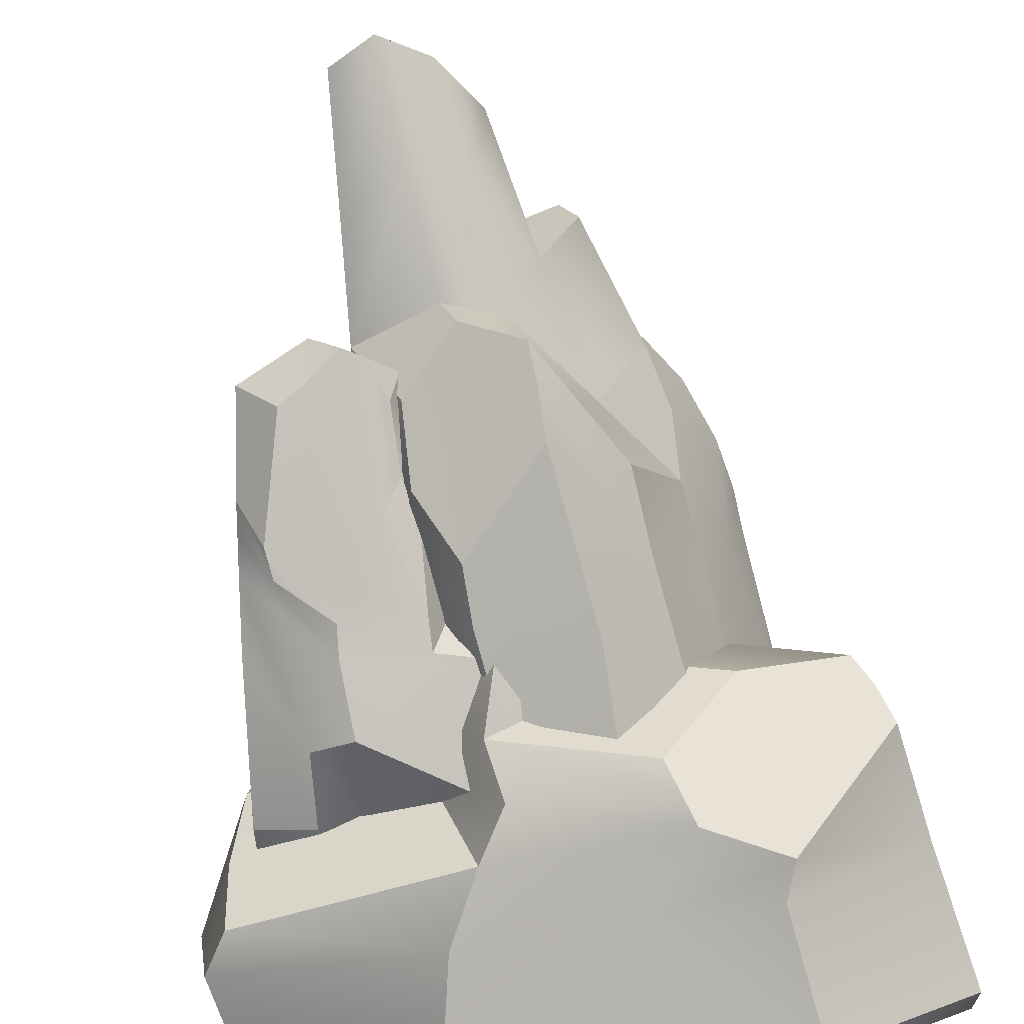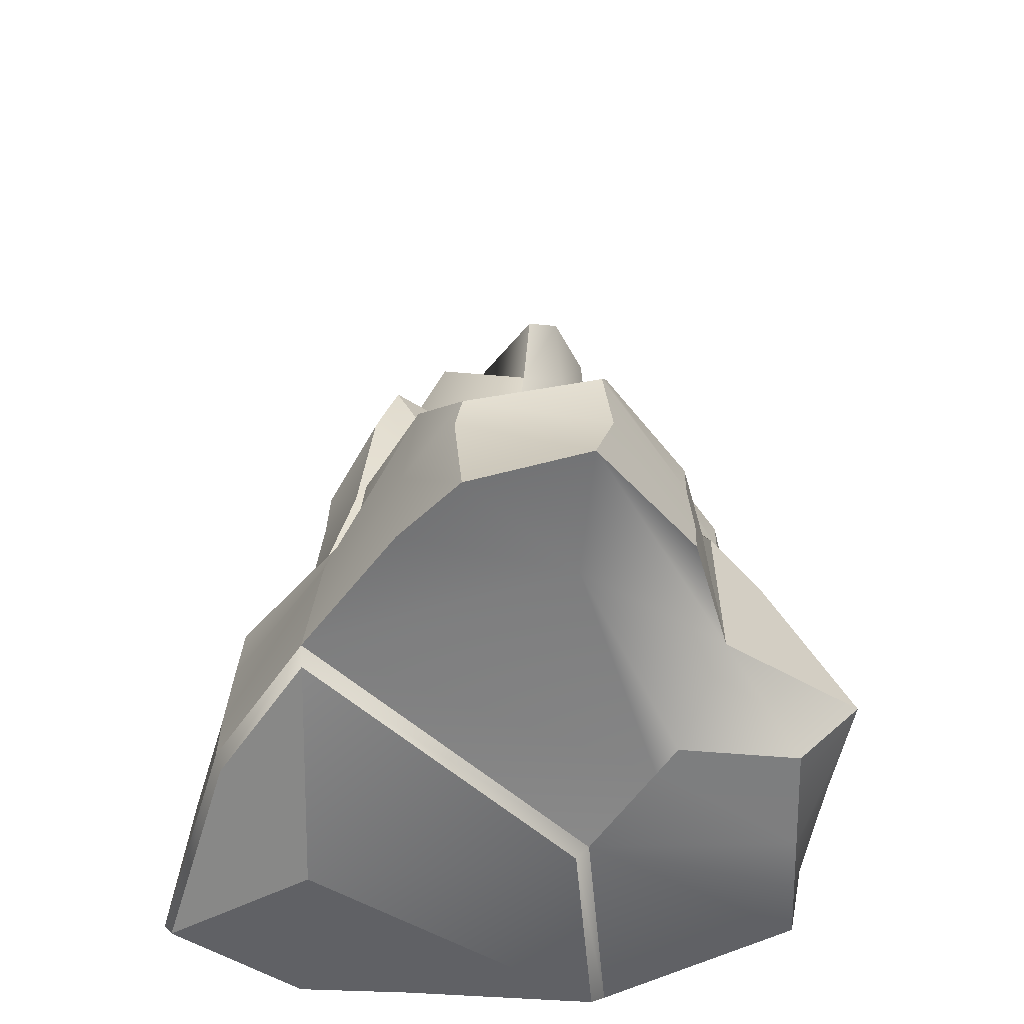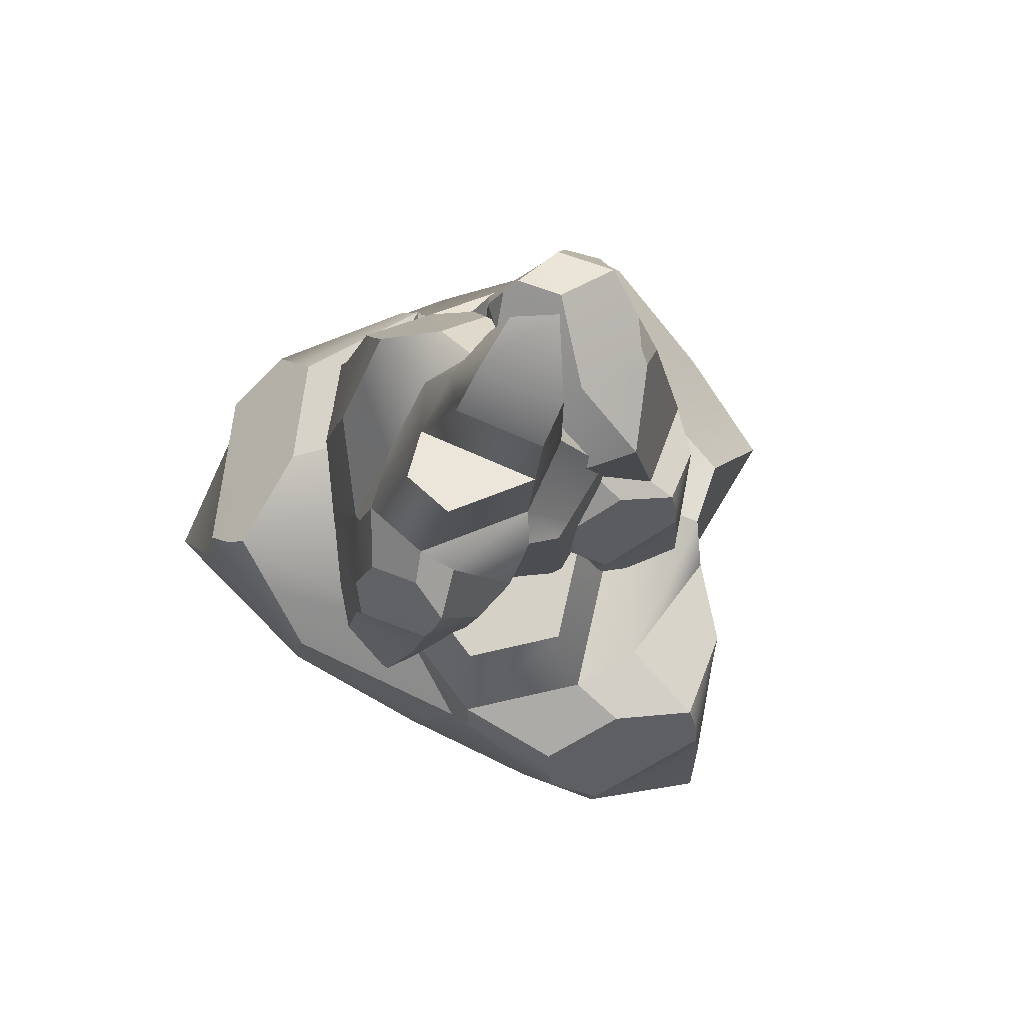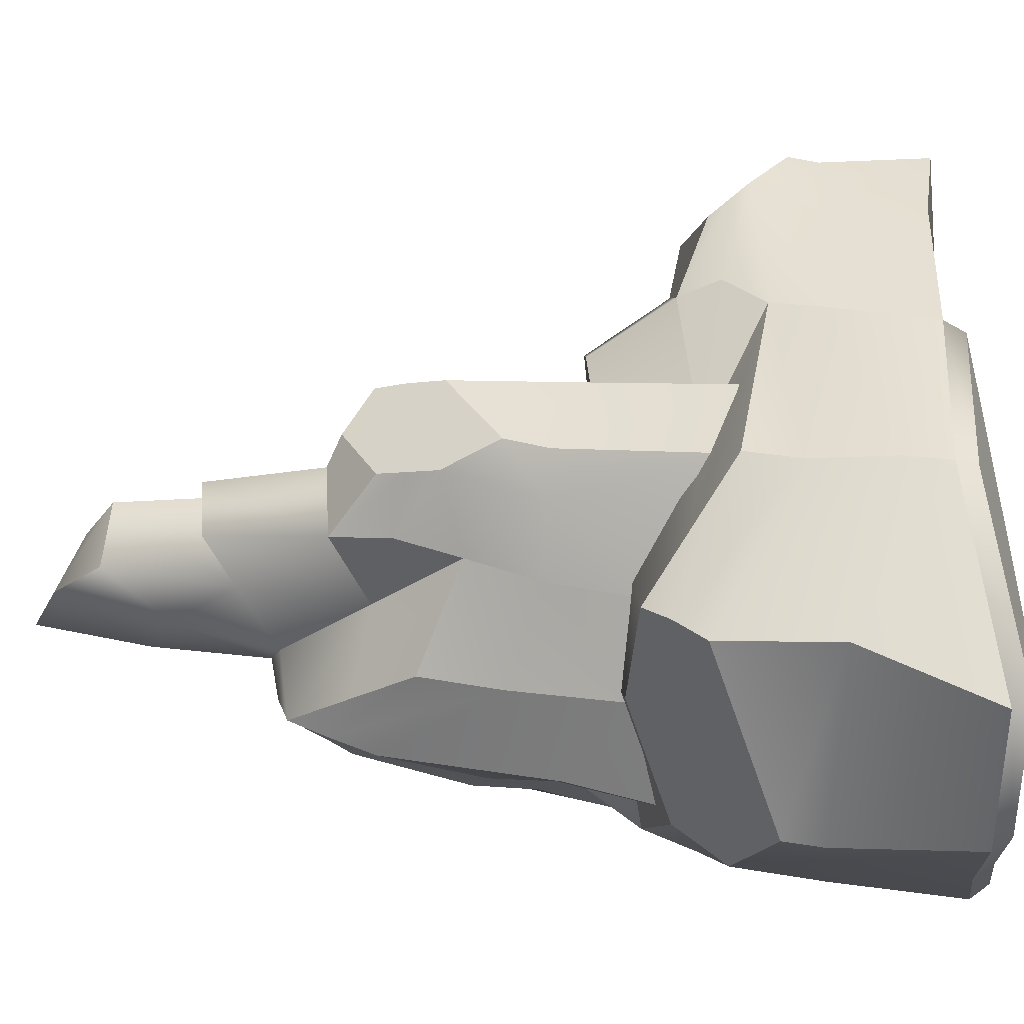
<metadata>
{"format":"obj","ext":"obj","renderer":"f3d","projection":"perspective","resolution":1024,"background":"white","views":[{"elev":-75.0,"azim":-171.4,"up":"+Z"},{"elev":-54.6,"azim":-3.8,"up":"+Y"},{"elev":78.8,"azim":-31.1,"up":"+Y"},{"elev":-15.0,"azim":-84.6,"up":"+Z"}]}
</metadata>
<code>
g default
v -0.6066 0.0286 0.2249
v 0.1672 0.08538 0.2334
v -0.1216 0.007937 0.4382
v -0.4966 0.4498 0.3145
v 0.1341 0.3343 0.2941
v -0.1149 0.4504 0.3967
v -0.394 0.398 0.4924
v -0.07661 0.4245 0.5727
v 0.08623 0.06957 0.4616
v -0.1149 0.008811 0.6945
v -0.07334 0.1844 0.6379
v 0.0878 0.1295 0.4608
v 0.1557 0.1473 0.2581
v -0.5779 0.2123 0.263
v -0.4183 0.3251 0.5423
v -0.5259 0.301 0.2908
v -0.08808 0.3427 0.6288
v 0.1429 0.2188 0.2828
v 0.07817 0.2404 0.464
v -0.337 0.02097 0.6059
v -0.445 0.03555 0.4731
v -0.4419 0.2136 0.4748
v -0.353 0.2099 0.5986
v -0.2259 0.4506 0.5025
v -0.261 0.4698 0.3955
v -0.3402 0.2617 0.6161
v -0.4062 0.3616 0.5174
v -0.5102 0.3761 0.3383
v -0.07718 0.3871 0.6004
v -0.2831 0.3562 0.5593
v 0.07993 0.3149 0.4563
v 0.01482 -0.01537 -0.6058
v -0.137 0.5343 -0.5005
v -0.5157 0.5271 -0.1597
v -0.4068 0.4743 -0.5345
v -0.7325 0.503 -0.2566
v -0.7623 0.02889 -0.04838
v -0.8585 -0.029 -0.4462
v -0.8192 0.1946 -0.3354
v -0.7589 0.1067 -0.03799
v -0.03557 0.2249 -0.5796
v -0.4455 0.3835 -0.608
v -0.09905 0.3403 -0.5337
v -0.7882 0.4003 -0.3225
v -0.7478 0.2516 -0.03552
v -0.5944 -0.01107 -0.6118
v -0.3705 0.003415 -0.6229
v -0.3633 0.2351 -0.5968
v -0.5623 0.2349 -0.5975
v -0.5425 0.5378 -0.3574
v -0.4014 0.5573 -0.3105
v -0.5872 0.3028 -0.5902
v -0.4261 0.4289 -0.5712
v -0.1565 0.4404 -0.543
v -0.7638 0.4561 -0.2834
v -0.5648 0.4203 -0.4738
v -0.7362 0.3479 -0.01767
v 0.08751 -0.04591 0.08654
v 0.1649 0.4304 0.2168
v 0.3151 -0.03686 0.0729
v 0.3516 -0.06888 -0.3359
v 0.4322 0.08655 0.09434
v 0.3726 0.1792 -0.4349
v 0.271 0.3969 0.1285
v 0.3207 0.2673 -0.4704
v -0.05708 -0.07108 -0.1422
v 0.0375 0.5262 -0.1822
v 0.333 -0.05228 -0.126
v 0.4152 0.135 -0.1598
v 0.2816 0.4072 -0.2449
v 0.05217 -0.05206 0.03065
v 0.4281 0.0984 0.03224
v 0.3195 -0.04063 0.0243
v 0.2518 0.3935 0.004846
v 0.05101 0.4517 0.07106
v -0.7344 0.4241 -0.1351
v -0.5209 0.4122 0.06932
v 0.3423 -0.06058 -0.2309
v -0.03077 0.4332 -0.3579
v 0.3128 0.3336 -0.3555
v 0.3939 0.1571 -0.2973
v -0.5798 -0.07756 -0.2544
v -0.4385 0.602 0.2355
v -0.2552 0.6175 0.2985
v -0.1772 0.6617 -0.4095
v -0.4534 0.6622 -0.1335
v -0.3982 0.6989 -0.3028
v -0.02292 0.6614 -0.151
v -0.01241 0.6034 0.04604
v -0.4575 0.5727 0.04469
v -0.2116 0.8108 -0.3341
v -0.3924 0.8027 -0.09539
v -0.3736 0.8402 -0.266
v -0.08274 0.8021 -0.108
v -0.07518 0.7604 0.0338
v -0.3954 0.7383 0.03283
v -0.01361 -0.04886 -0.5836
v -0.7501 -0.006916 -0.05526
v -0.8413 -0.06178 -0.4323
v -0.591 -0.04478 -0.5892
v -0.3788 -0.03106 -0.5997
v -0.6025 -0.007184 0.2037
v -0.08175 -0.1017 -0.1442
v -0.5468 0.3897 -0.221
v -0.3087 0.4087 0.1213
v -0.497 0.3192 0.04671
v -0.4772 1.02 -0.06957
v -0.3003 0.7897 0.1714
v -0.3982 0.9886 0.1181
v -0.5323 0.9348 0.01891
v -0.467 0.9485 0.1833
v -0.4339 0.3949 0.1536
v -0.6051 0.3235 0.128
v -0.5369 0.5852 0.1606
v -0.4224 0.4856 0.1651
v -0.3117 0.5039 0.1353
v -0.5218 0.6661 -0.1635
v -0.574 0.8271 0.0104
v -0.5024 0.7964 -0.1166
v -0.5092 0.8262 0.1806
v -0.3134 0.6138 0.1505
v -0.4068 0.6546 0.1823
v -0.6313 0.3599 0.008666
v -0.6039 0.3896 -0.07516
v -0.572 0.6592 -0.04069
v -0.5992 0.6477 0.03426
v -0.4769 1 0.1031
v -0.4379 1.031 0.05906
v -0.5936 0.7252 0.05452
v -0.5531 0.8809 0.01465
v -0.5047 0.9095 -0.08161
v -0.4858 0.8923 0.1847
v -0.5352 0.8627 0.07883
v -0.3897 0.7672 0.1943
v -0.01147 0.2577 -0.2182
v -0.004071 1.105 -0.1498
v -0.2652 1.132 -0.2083
v -0.08092 1.038 -0.286
v -0.2928 1.113 -0.3345
v -0.4759 0.3999 -0.3706
v -0.344 0.315 -0.5436
v -0.3399 0.652 -0.4521
v -0.4654 0.5177 -0.3517
v 0.005066 0.6267 -0.1875
v -0.07711 0.9021 -0.3416
v -0.01305 0.8076 -0.1794
v -0.2994 0.9614 -0.3972
v -0.4373 0.7363 -0.3197
v -0.1905 0.317 -0.4784
v -0.1161 0.3194 -0.3839
v -0.08382 0.6702 -0.3304
v -0.1431 0.6872 -0.4153
v -0.1863 1.148 -0.2781
v -0.1608 1.166 -0.2001
v -0.1416 0.7924 -0.4112
v -0.07901 0.9698 -0.3138
v -0.008381 0.9642 -0.1883
v -0.299 1.044 -0.3646
v -0.164 0.9701 -0.3446
v -0.4243 0.8816 -0.2916
v -0.2929 0.2146 0.01852
v -0.236 0.9347 0.1418
v -0.2172 0.2084 0.1129
v -0.03629 0.1511 -0.002246
v -0.1694 0.3856 0.1919
v 0.05689 0.5239 0.02195
v -0.1723 0.8737 0.1538
v 0.07234 0.6614 0.00516
v -0.2423 0.1859 -0.1174
v -0.09015 1.082 0.02012
v -0.1292 0.1808 0.05694
v -0.05656 0.4571 0.116
v -0.01512 0.8932 0.07303
v -0.2805 0.2076 -0.01471
v -0.1418 0.4031 0.1733
v -0.1957 0.2016 0.0992
v -0.1339 0.8784 0.1341
v -0.2083 0.9717 0.0895
v -0.3596 0.9953 -0.3127
v -0.3858 0.9615 -0.1617
v -0.08272 0.1659 0.02735
v -0.0516 0.945 -0.07964
v 0.0286 0.7773 0.03909
v 0.000162 0.4905 0.06895
v -0.3517 0.2198 -0.3753
v -0.3987 1.244 -0.04109
v -0.3681 1.253 0.05901
v -0.02052 1.318 -0.1281
v -0.2337 1.332 -0.149
v -0.1379 1.38 -0.1705
v -0.09748 1.293 0.02871
v -0.1894 1.207 0.0827
v -0.3275 1.199 -0.1127
v -0.03665 1.548 -0.09236
v -0.2068 1.54 -0.08567
v -0.1211 1.593 -0.1228
v -0.1088 1.512 0.04219
v -0.1749 1.45 0.08104
v -0.2743 1.444 -0.05957
v -0.03552 0.2097 -0.2296
v -0.4757 0.3444 -0.3741
v -0.3506 0.264 -0.538
v -0.2052 0.2659 -0.4763
v -0.1347 0.2682 -0.3867
v -0.5429 0.3348 -0.2323
v -0.2543 0.1416 -0.1342
v -0.2603 0.3433 -0.04671
v -0.1739 0.9411 -0.0174
v -0.09729 0.3498 -0.3893
v -0.08219 1.073 -0.2411
v 0.2588 0.3991 -0.04163
v 0.1946 0.9551 -0.06578
v 0.07011 0.3449 -0.356
v 0.06499 0.3247 0.09658
v 0.04403 0.9612 0.0963
v -0.06189 0.3154 -0.1559
v -0.1298 1.011 -0.1288
v 0.2752 0.3203 -0.1804
v 0.003142 1.063 -0.05359
v 0.06499 0.3137 -0.1346
v -0.1865 0.7572 0.008585
v -0.06312 0.9219 -0.3156
v 0.2345 0.5959 0.000465
v 0.07031 0.7584 0.1331
v 0.06508 0.7773 -0.376
v 0.2151 0.7821 -0.1183
v -0.1523 0.8577 -0.1149
v 0.1576 0.3784 -0.3761
v 0.2614 0.3918 -0.3689
v 0.203 0.9174 -0.301
v 0.1633 0.8542 -0.3716
v 0.1096 1.063 -0.3202
v 0.1815 1.087 -0.2242
v 0.05453 1.145 -0.2204
v 0.06545 1.089 -0.3094
v -0.001284 1.135 -0.2915
v -0.1177 0.7077 0.1286
v 0.0952 0.7344 0.1821
v 0.2044 0.3853 0.1116
v 0.0695 0.3275 0.2685
v 0.09739 0.4994 0.2285
v 0.2055 0.4441 0.1104
v -0.101 0.437 -0.4606
v 0.251 0.46 -0.02579
v 0.06595 0.5403 -0.444
v 0.2451 0.5325 -0.1518
v -0.1824 0.5062 -0.1586
v -0.2411 0.5238 -0.02324
v 0.2322 0.6765 -0.3433
v 0.1436 0.5241 -0.4176
v -0.134 0.6367 0.1628
v -0.2062 0.611 -0.005595
v 0.1523 0.7399 -0.3668
v 0.08751 0.6545 0.2206
v -0.0739 0.6549 -0.407
v 0.2424 0.5304 -0.01006
v 0.07279 0.6652 -0.4128
v 0.2301 0.6573 -0.135
v -0.1801 0.5897 -0.1329
v 0.2176 0.7972 -0.3237
v 0.199 0.553 0.1113
v -0.07946 0.3388 0.2089
v -0.1519 0.352 0.1197
v -0.1499 0.5267 0.1188
v -0.09021 0.5241 0.2019
v -0.06843 0.9392 0.06702
v -0.06909 1.029 -0.07495
v -0.004972 0.7595 0.1347
v -0.02849 0.7774 0.06269
v -0.08164 0.575 0.213
v -0.1912 0.3556 -0.4246
v -0.2791 0.3329 -0.2671
v -0.2348 0.4351 -0.4534
v -0.3061 0.492 -0.2293
v -0.1523 0.6346 -0.4077
v -0.2919 0.5486 -0.2051
v -0.1019 1.047 -0.1947
v -0.08013 0.3324 -0.2716
v -0.1088 0.9239 -0.2199
v -0.1271 0.7167 -0.2684
v -0.234 0.3446 -0.348
v -0.2737 0.465 -0.3479
v -0.2275 0.6445 -0.2818
v -0.1259 0.6722 0.1457
v -0.1956 0.6851 0.02543
v 0.1578 0.7971 -0.3692
v 0.09482 0.698 0.2011
v -0.07446 0.7023 -0.3904
v 0.2365 0.5794 -0.00376
v 0.06879 0.7219 -0.3969
v 0.2226 0.7197 -0.1267
v -0.1662 0.7237 -0.1239
v 0.2103 0.8573 -0.3123
v -0.04331 0.6672 0.1738
v -0.1222 0.7729 -0.2553
v 0.2002 0.626 0.1053
v 0.07204 0.2828 -0.3415
v 0.01051 0.2792 -0.3166
v 0.01273 0.2721 -0.2672
v 0.01824 0.256 -0.1546
v 0.06752 0.2553 -0.1463
v 0.2777 0.262 -0.1922
v 0.2672 0.3165 -0.336
v 0.1394 0.3073 -0.3463
v -0.2025 0.8276 0.01626
v -0.1149 0.9293 0.05208
v -0.1944 0.7164 -0.09526
v 0.1842 1.034 -0.1283
v 0.1562 1.02 -0.06959
v 0.1537 0.9954 -0.04073
v -0.06449 1.043 -0.3043
v -0.03528 1.116 -0.2917
v -0.08106 0.9253 -0.3025
v -0.0931 0.3456 -0.3605
v 0.01122 0.2769 -0.3007
v -0.08548 0.7399 -0.3568
v -0.2443 0.4424 -0.4276
v -0.2017 0.3529 -0.4059
v -0.1707 0.637 -0.3769
v -0.08691 0.67 -0.3731
v -0.02828 0.8741 -0.3615
v -0.08243 0.8577 -0.3269
g Bush:Rock_5:Mesh
f 6 25 24 8
f 7 24 25 4
f 8 31 5 6
f 35 50 51 33
f 59 2 62 64
f 18 13 2 59 5
f 83 84 89 90
f 102 98 99 82
f 82 99 100 101 97
f 109 128 127 111
f 110 127 128 107
f 111 134 108 109
f 138 153 154 136
f 162 105 165 167
f 121 116 105 162 108
f 186 187 192 193
f 205 201 202 185
f 185 202 203 204 200
f 223 212 310 215 224
f 220 216 300 301
f 232 233 230 231
f 224 269 268 238
f 207 248 247 216
f 259 280 283 276
f 218 220 301 302
f 237 268 269 221
f 238 296 289 223 224
f 305 306 208
f 312 311 210
f 288 322 321
f 321 322 222
f 31 8 29
f 26 15 22 23
f 2 9 10 3
f 10 11 23 20
f 30 24 7 27
f 14 22 15 16
f 18 5 31 19
f 9 12 11 10
f 1 21 22 14
f 12 19 17 11
f 29 8 24 30
f 20 23 22 21
f 2 13 12 9
f 11 17 26 23
f 17 29 30 26
f 13 18 19 12
f 26 30 27 15
f 19 31 29 17
f 3 10 20 21 1
f 28 16 15 27
f 4 28 27 7
f 57 76 36 55
f 52 42 48 49
f 34 51 50 36
f 47 32 97 101
f 38 39 49 46
f 56 50 35 53
f 41 48 42 43
f 16 57 45
f 37 40 39 38
f 32 47 48 41
f 40 45 44 39
f 55 36 50 56
f 46 49 48 47
f 1 14 40 37
f 39 44 52 49
f 44 55 56 52
f 14 16 45 40
f 52 56 53 42
f 45 57 55 44
f 66 1 102 103
f 76 57 16 77
f 54 43 42 53
f 33 54 53 35
f 2 58 60 62
f 73 72 62 60
f 72 74 64 62
f 66 32 61 78
f 32 41 63 61
f 75 59 64 74
f 41 43 65 63
f 79 67 70 80
f 71 66 68 73
f 81 80 70 69
f 78 81 69 68
f 58 71 73 60
f 67 75 74 70
f 69 70 74 72
f 68 69 72 73
f 5 59 6
f 6 59 75 25
f 36 76 77 34
f 16 28 77
f 4 77 28
f 61 63 81 78
f 63 65 80 81
f 43 79 80 65
f 66 78 68
f 43 54 79
f 33 67 79 54
f 67 33 85 88
f 77 4 83 90
f 4 25 84 83
f 75 67 88 89
f 34 77 90 86
f 51 34 86 87
f 25 75 89 84
f 33 51 87 85
f 87 86 92 93
f 88 85 91 94
f 90 89 95 96
f 86 90 96 92
f 89 88 94 95
f 85 87 93 91
f 91 93 92 94
f 95 94 92 96
f 3 58 2
f 3 1 71 58
f 38 46 100 99
f 1 37 98 102
f 71 1 66
f 97 103 82
f 82 103 102
f 32 66 103 97
f 37 38 99 98
f 46 47 101 100
f 134 111 132
f 129 118 125 126
f 105 112 113 106
f 113 114 126 123
f 133 127 110 130
f 117 125 118 119
f 121 108 134 122
f 112 115 114 113
f 104 124 125 117
f 115 122 120 114
f 132 111 127 133
f 123 126 125 124
f 105 116 115 112
f 114 120 129 126
f 120 132 133 129
f 116 121 122 115
f 129 133 130 118
f 122 134 132 120
f 106 113 123 124 104
f 131 119 118 130
f 107 131 130 110
f 160 179 139 158
f 155 145 151 152
f 137 154 153 139
f 150 135 200 204
f 141 142 152 149
f 159 153 138 156
f 144 151 145 146
f 119 160 148
f 140 143 142 141
f 135 150 151 144
f 143 148 147 142
f 158 139 153 159
f 149 152 151 150
f 104 117 143 140
f 142 147 155 152
f 147 158 159 155
f 117 119 148 143
f 155 159 156 145
f 148 160 158 147
f 169 104 205 206
f 179 160 119 180
f 157 146 145 156
f 136 157 156 138
f 105 161 163 165
f 176 175 165 163
f 175 177 167 165
f 169 135 164 181
f 135 144 166 164
f 178 162 167 177
f 144 146 168 166
f 182 170 173 183
f 174 169 171 176
f 184 183 173 172
f 181 184 172 171
f 161 174 176 163
f 170 178 177 173
f 172 173 177 175
f 171 172 175 176
f 108 162 109
f 109 162 178 128
f 139 179 180 137
f 119 131 180
f 107 180 131
f 164 166 184 181
f 166 168 183 184
f 146 182 183 168
f 169 181 171
f 146 157 182
f 136 170 182 157
f 170 136 188 191
f 180 107 186 193
f 107 128 187 186
f 178 170 191 192
f 137 180 193 189
f 154 137 189 190
f 128 178 192 187
f 136 154 190 188
f 190 189 195 196
f 191 188 194 197
f 193 192 198 199
f 189 193 199 195
f 192 191 197 198
f 188 190 196 194
f 194 196 195 197
f 198 197 195 199
f 106 161 105
f 106 104 174 161
f 141 149 203 202
f 104 140 201 205
f 174 104 169
f 200 206 185
f 185 206 205
f 135 169 206 200
f 140 141 202 201
f 149 150 204 203
f 279 277 210 311 222 313
f 226 308 212 223
f 269 266 306 305 221
f 220 218 211 214
f 267 217 208 306 266
f 212 309 310
f 216 220 214 207
f 314 209 298 315
f 230 233 308 226
f 222 311 312 321
f 234 236 267 219
f 221 305 208 217 227
f 296 238 287
f 285 221 307
f 288 321 225 290
f 270 251 264 265
f 291 226 223 289
f 293 230 226 291
f 233 234 219 309 308
f 316 322 288
f 249 229 228 250
f 234 235 236
f 234 233 232 235
f 225 235 232 231
f 211 239 240 214
f 240 241 265 262
f 294 268 237 284
f 290 225 231 286
f 248 264 251 252
f 256 289 296 261
f 213 245 250 228
f 260 249 250 253
f 243 209 271 273
f 229 249 246 218
f 218 246 244 211
f 209 243 245 213
f 239 242 241 240
f 293 260 253 286
f 245 257 253 250
f 207 263 264 248
f 255 243 273 275
f 249 260 258 246
f 246 258 256 244
f 243 255 257 245
f 248 252 259 247
f 242 261 254 241
f 287 238 268 294
f 262 265 264 263
f 211 244 242 239
f 219 267 266 215
f 224 215 266 269
f 241 254 270 265
f 318 317 273 271
f 317 319 275 273
f 278 216 272 281
f 216 247 274 272
f 320 255 275 319
f 247 259 276 274
f 314 278 281 318
f 274 276 283 282
f 272 274 282 281
f 292 227 279 295
f 227 217 277 279
f 267 236 312 210 277 217
f 259 292 295 280
f 254 287 294 270
f 244 256 261 242
f 230 293 286 231
f 257 290 286 253
f 270 294 284 251
f 320 316 288 255
f 260 293 291 258
f 258 291 289 256
f 255 288 290 257
f 252 307 292 259
f 261 296 287 254
f 214 240 262 263 207
f 299 301 300
f 297 304 303 302 301
f 315 297 301 299
f 229 218 302 303
f 213 228 304 297
f 228 229 303 304
f 209 213 297 298
f 216 278 299 300
f 307 252 285
f 285 252 251 284
f 221 285 284 237
f 307 221 227 292
f 308 309 212
f 310 309 219 215
f 298 297 315
f 280 295 316 320
f 209 314 318 271
f 280 320 319 283
f 282 283 319 317
f 281 282 317 318
f 295 279 313 322 316
f 278 314 315 299
f 222 322 313
f 321 312 236 235 225

</code>
